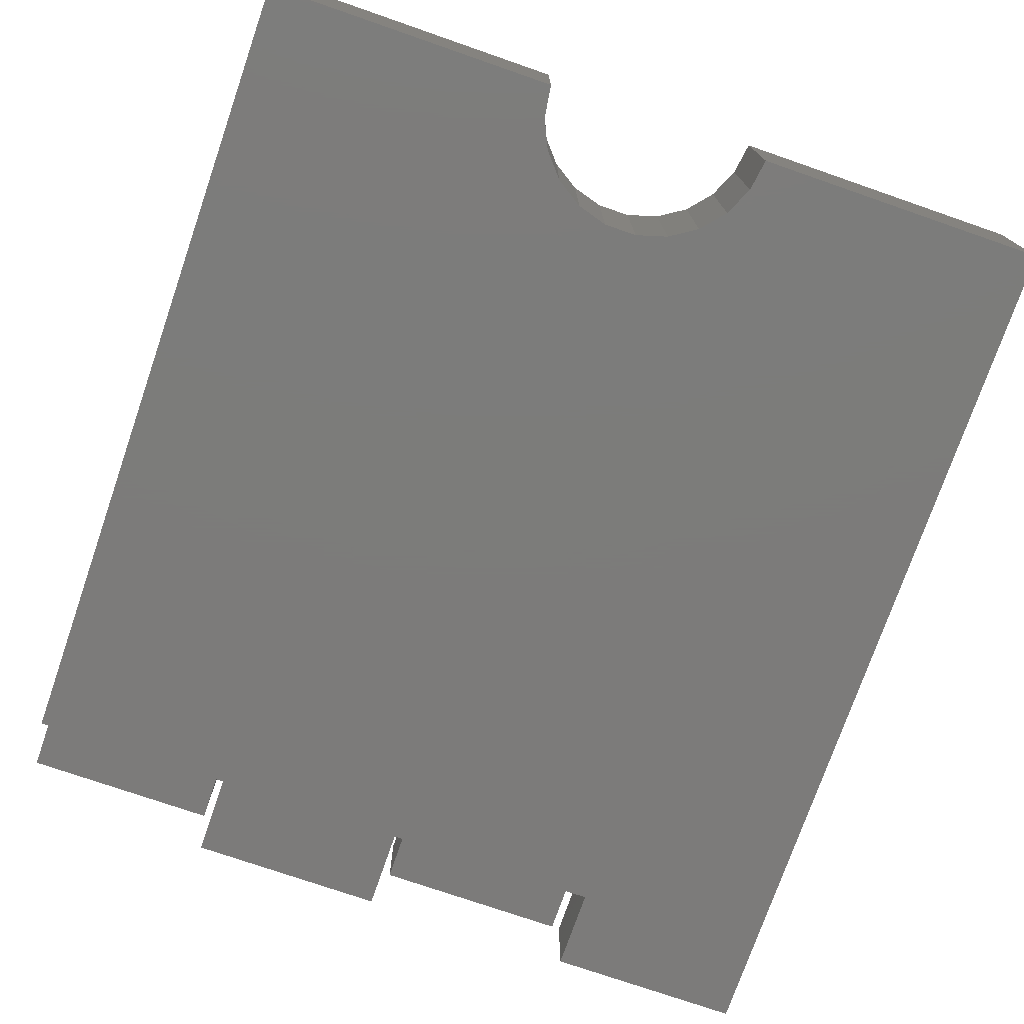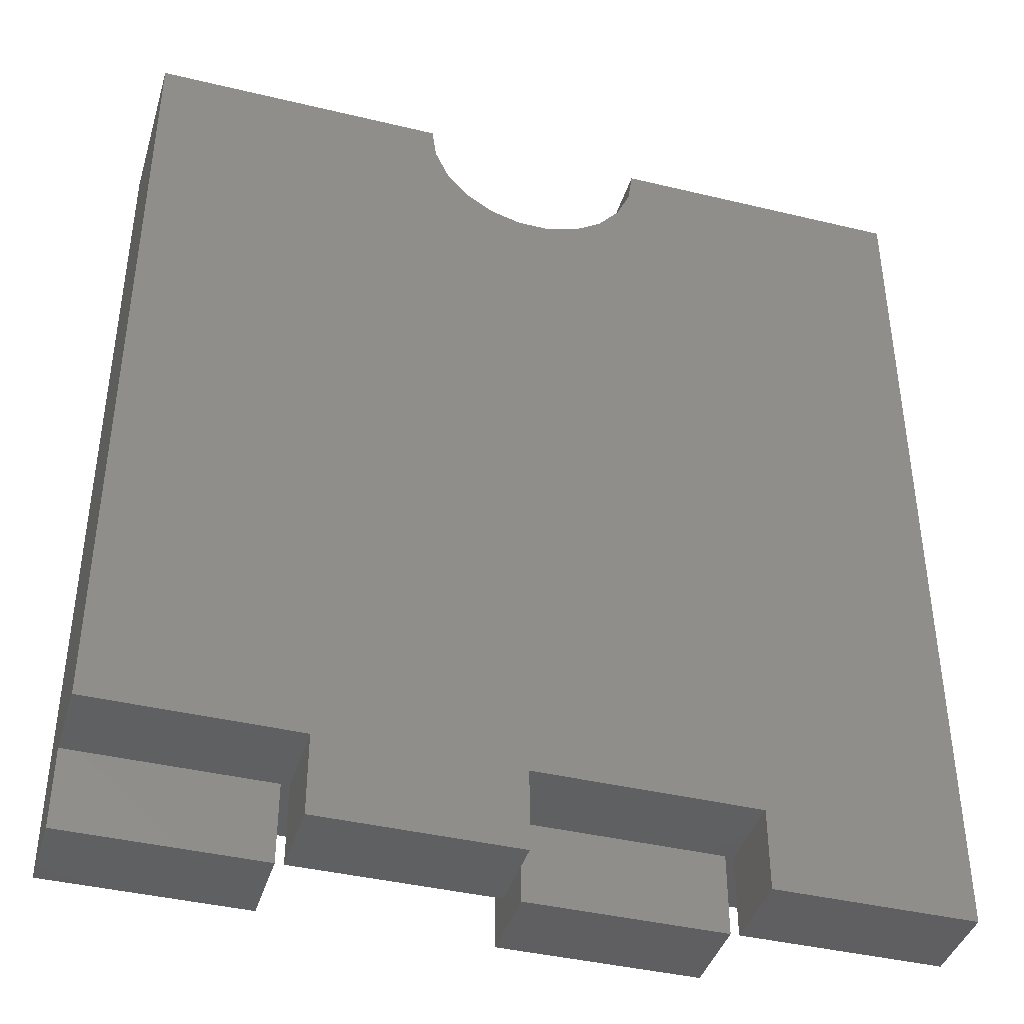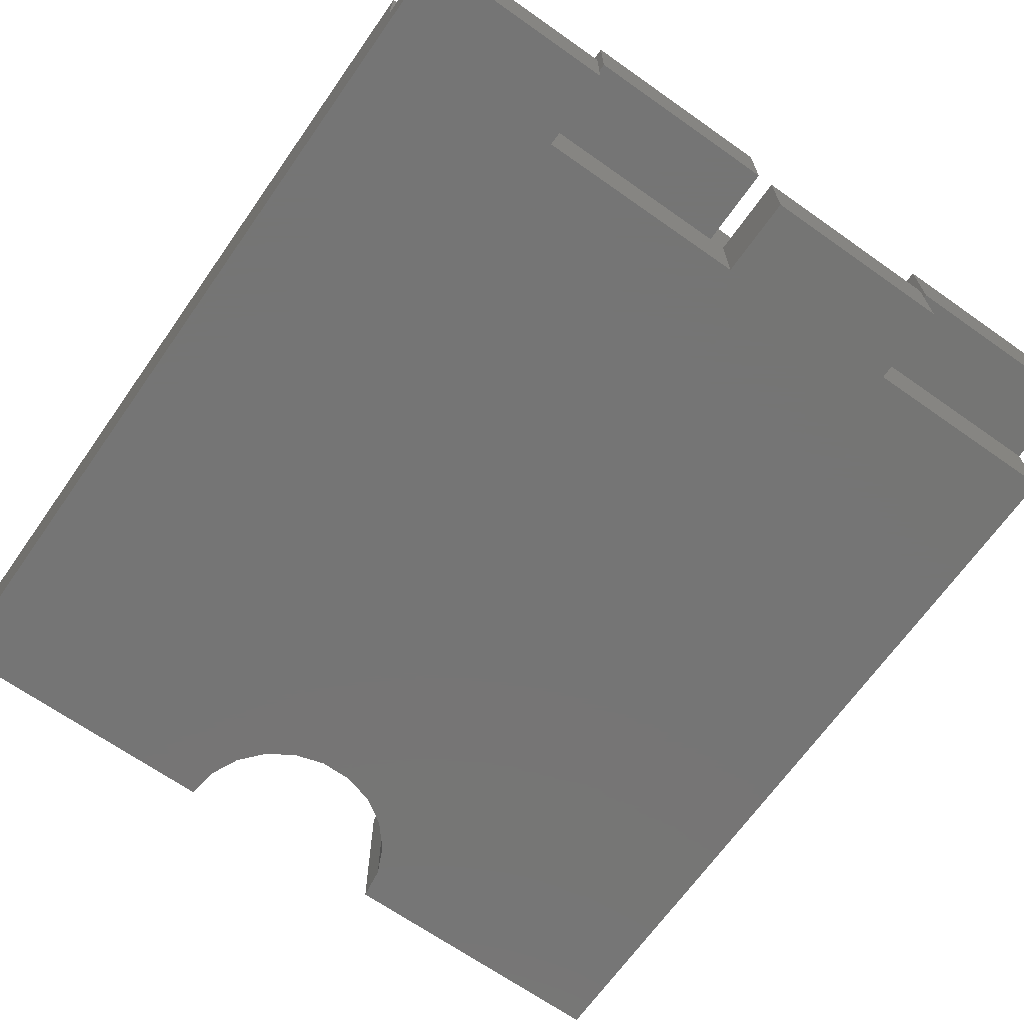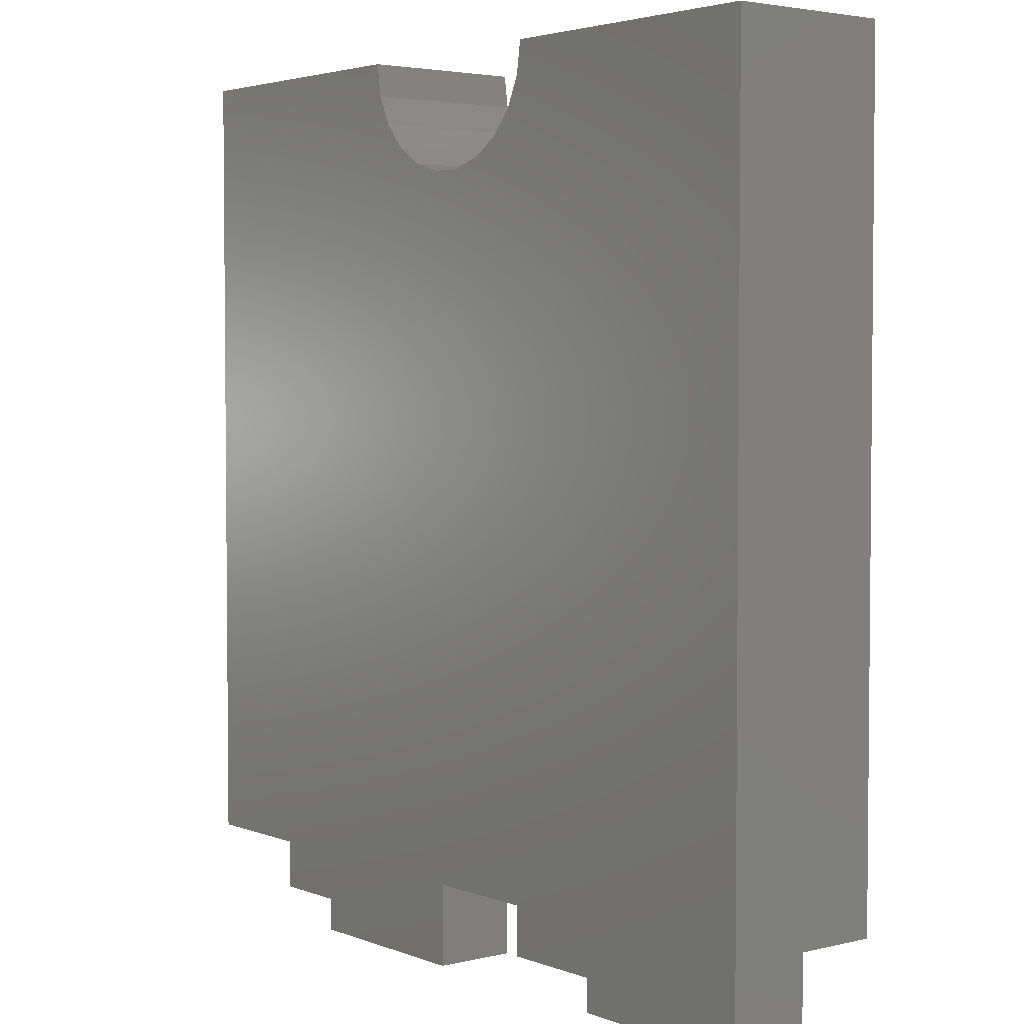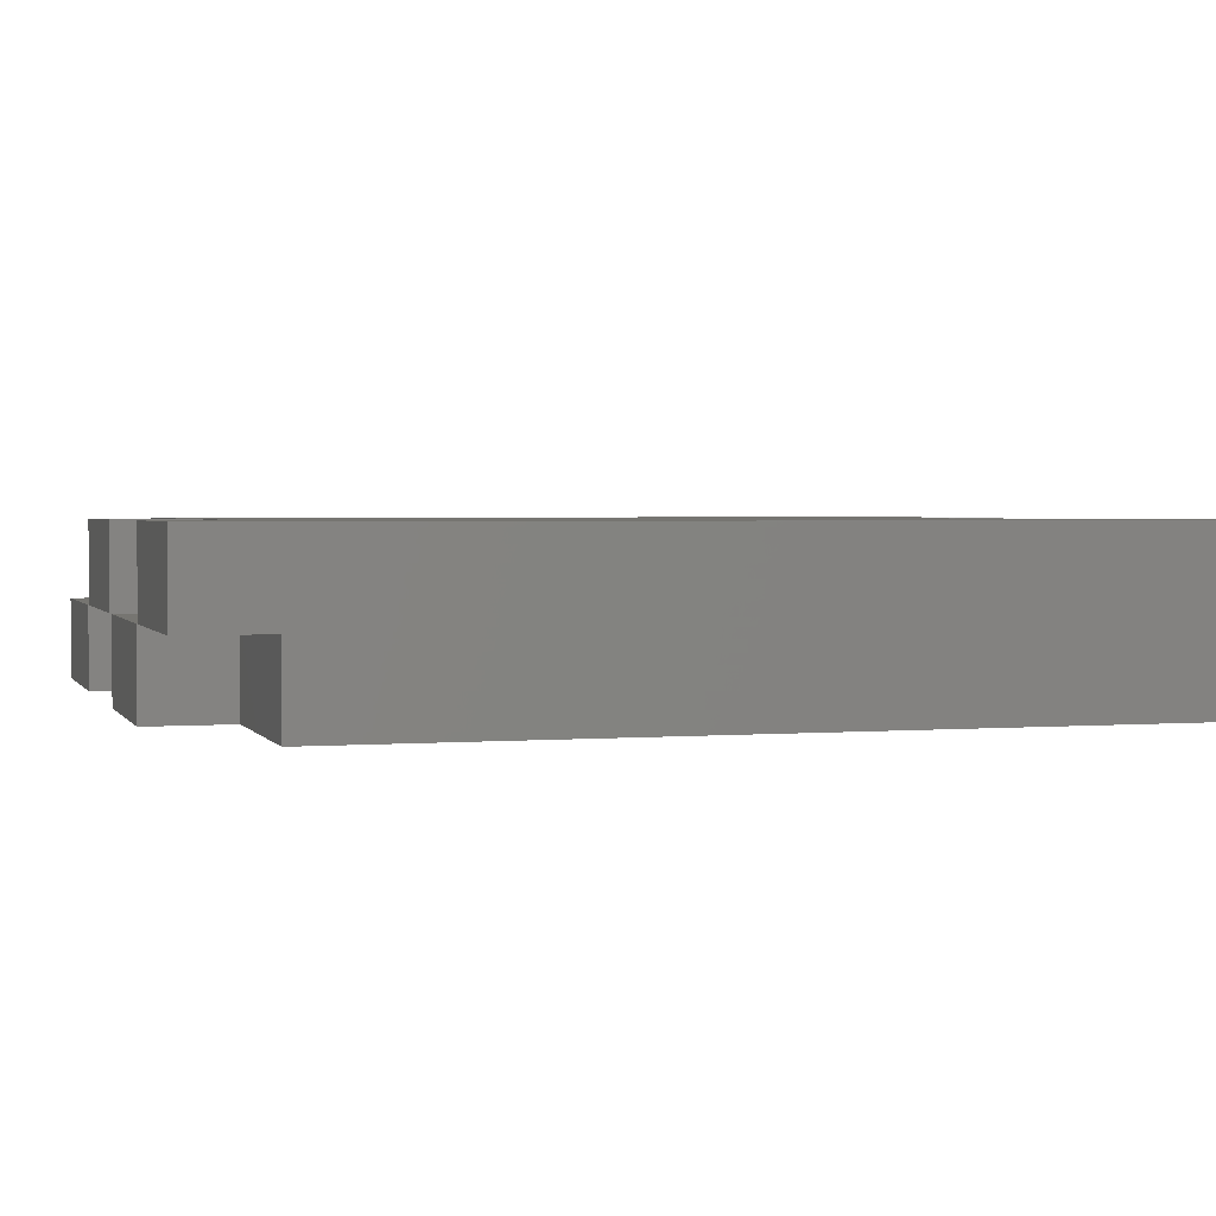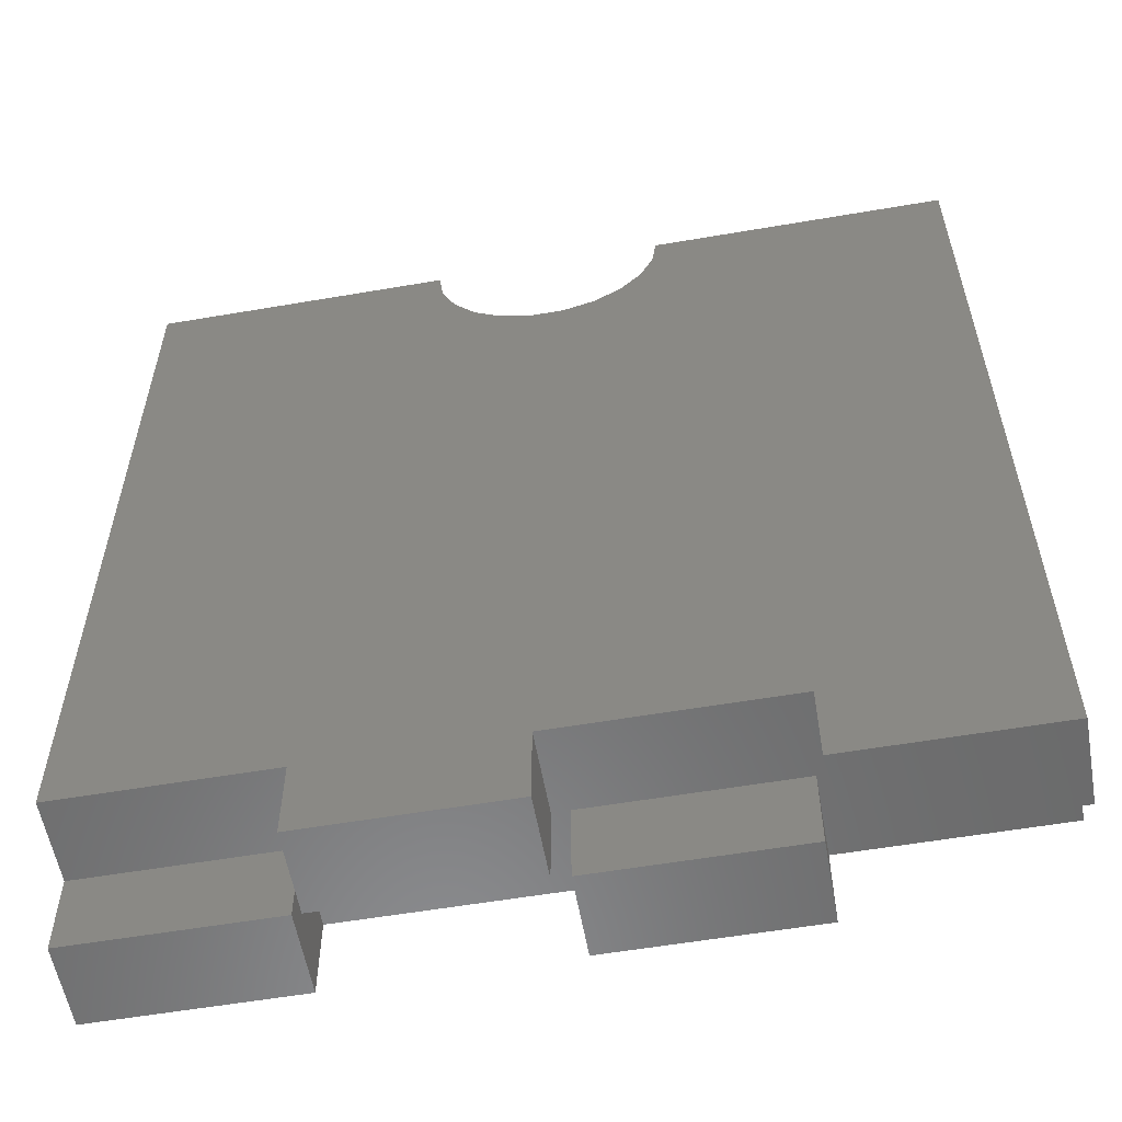
<metadata>
{"format":"stl","ext":"stl","renderer":"f3d","projection":"perspective","resolution":1024,"background":"white","views":[{"elev":-75.1,"azim":160.9,"up":"+Z"},{"elev":-40.7,"azim":-16.4,"up":"+Y"},{"elev":-67.6,"azim":-35.2,"up":"+Z"},{"elev":3.4,"azim":-128.6,"up":"+Y"},{"elev":2.2,"azim":73.5,"up":"+Z"},{"elev":-57.2,"azim":-169.9,"up":"+Y"}]}
</metadata>
<code>
# stl→obj: 60 verts, 116 faces
v 0 -5 0
v 0 -5 5
v 0 50 0
v 0 0 5
v 0 0 10
v 0 50 10
v 12 -5 0
v 12 -5 5
v 12 0 0
v 18 50 0
v 31.72 48.03 0
v 32 50 0
v 50 50 0
v 37.5 0 0
v 50 0 0
v 25.5 0 0
v 19.11 46.22 0
v 20.42 44.71 0
v 25.5 -5 0
v 18.28 48.03 0
v 37.5 -5 0
v 22.09 43.63 0
v 24 43.07 0
v 26 43.07 0
v 27.91 43.63 0
v 29.58 44.71 0
v 30.89 46.22 0
v 18 50 10
v 24.5 0 10
v 38 0 10
v 12.5 0 10
v 24.5 -5 10
v 12.5 -5 10
v 50 -5 10
v 38 -5 10
v 50 50 10
v 32 50 10
v 31.72 48.03 10
v 18.28 48.03 10
v 30.89 46.22 10
v 29.58 44.71 10
v 27.91 43.63 10
v 20.42 44.71 10
v 19.11 46.22 10
v 26 43.07 10
v 24 43.07 10
v 22.09 43.63 10
v 24.5 0 5
v 12.5 0 5
v 12 0 5
v 25.5 0 5
v 37.5 0 5
v 50 0 5
v 38 0 5
v 25.5 -5 5
v 37.5 -5 5
v 50 -5 5
v 38 -5 5
v 24.5 -5 5
v 12.5 -5 5
f 1 2 3
f 3 2 4
f 3 4 5
f 3 5 6
f 2 1 7
f 8 2 7
f 1 3 7
f 9 3 10
f 11 12 13
f 14 13 15
f 16 13 14
f 9 17 18
f 16 14 19
f 9 10 20
f 7 3 9
f 9 20 17
f 21 19 14
f 9 18 22
f 9 22 23
f 9 23 24
f 9 24 25
f 9 25 26
f 9 26 27
f 9 27 11
f 9 11 13
f 9 13 16
f 3 6 10
f 10 6 28
f 29 30 6
f 6 5 31
f 32 6 31
f 33 32 31
f 32 29 6
f 30 34 6
f 35 34 30
f 34 36 37
f 34 37 38
f 39 28 6
f 34 38 40
f 34 40 41
f 34 41 42
f 43 44 6
f 34 42 45
f 34 46 6
f 34 45 46
f 46 47 6
f 47 43 6
f 44 39 6
f 48 49 16
f 5 4 50
f 49 5 50
f 9 16 50
f 29 51 52
f 14 15 52
f 15 53 54
f 52 15 54
f 49 31 5
f 16 51 48
f 16 49 50
f 29 52 54
f 54 30 29
f 29 48 51
f 4 2 8
f 50 4 8
f 8 7 9
f 50 8 9
f 19 55 16
f 16 55 51
f 55 19 21
f 56 55 21
f 56 21 14
f 52 56 14
f 34 57 53
f 13 34 53
f 15 13 53
f 13 36 34
f 12 37 13
f 13 37 36
f 37 12 38
f 38 12 11
f 38 11 40
f 40 11 27
f 40 27 41
f 41 27 26
f 41 26 42
f 42 26 25
f 42 25 45
f 45 25 24
f 45 24 46
f 46 24 23
f 46 23 47
f 47 23 22
f 47 22 43
f 43 22 18
f 44 43 18
f 17 44 18
f 39 44 17
f 20 39 17
f 28 39 20
f 10 28 20
f 35 58 57
f 34 35 57
f 58 35 54
f 54 35 30
f 32 59 48
f 29 32 48
f 33 60 59
f 32 33 59
f 60 33 49
f 49 33 31
f 60 49 59
f 59 49 48
f 58 54 57
f 57 54 53
f 51 55 56
f 52 51 56

</code>
